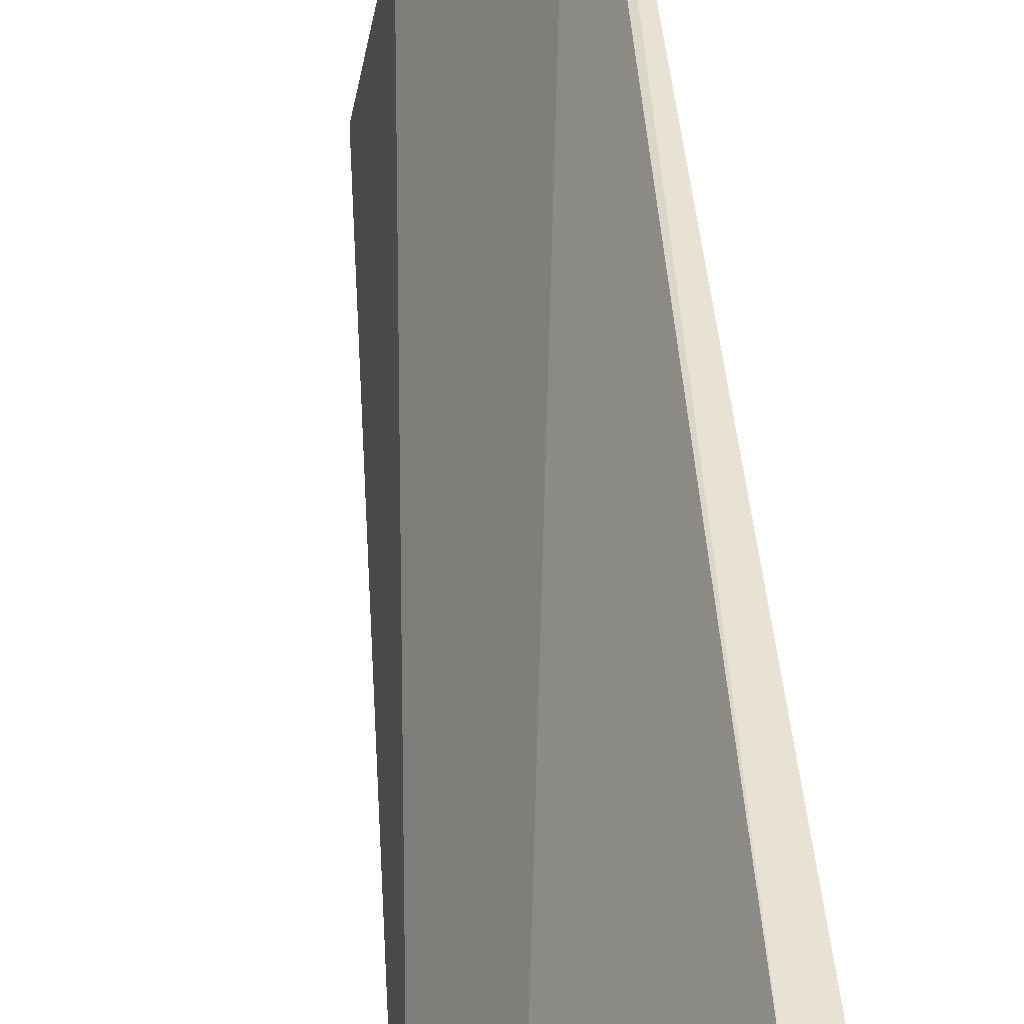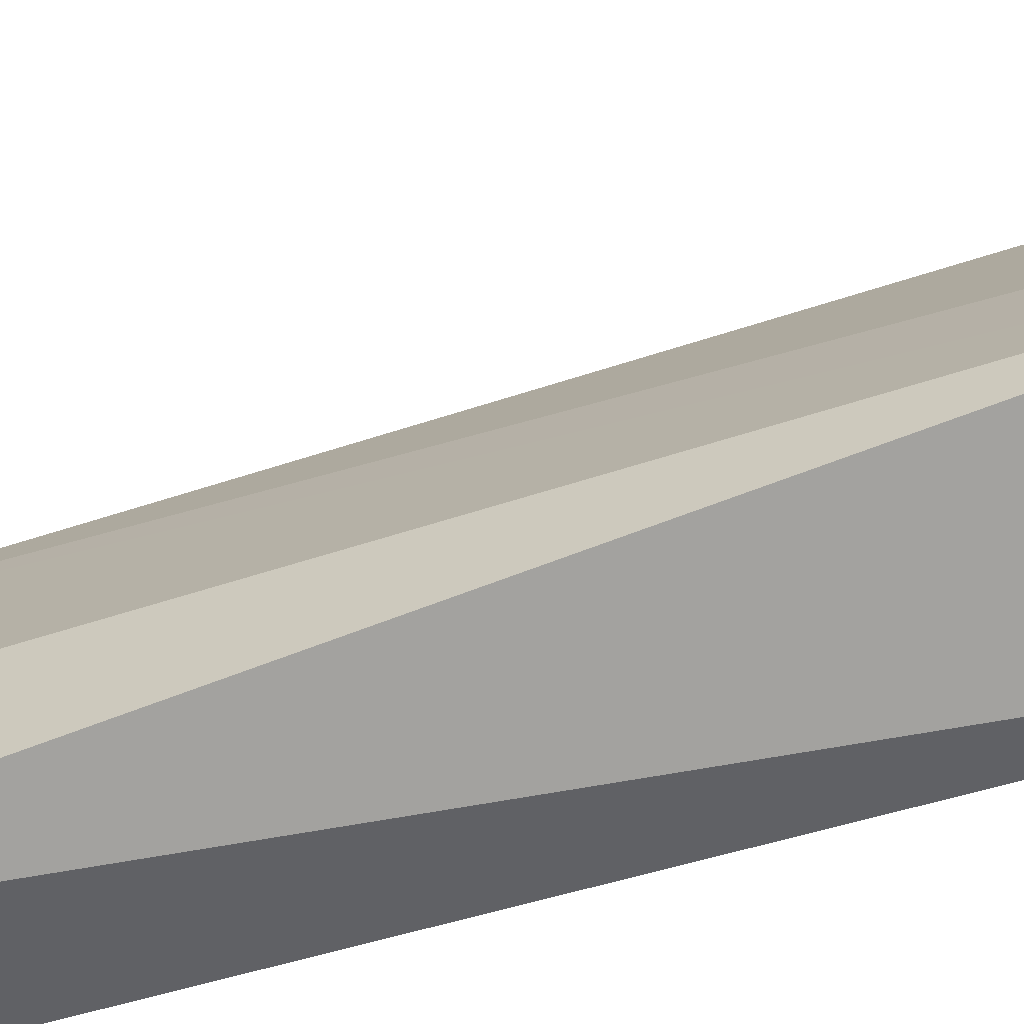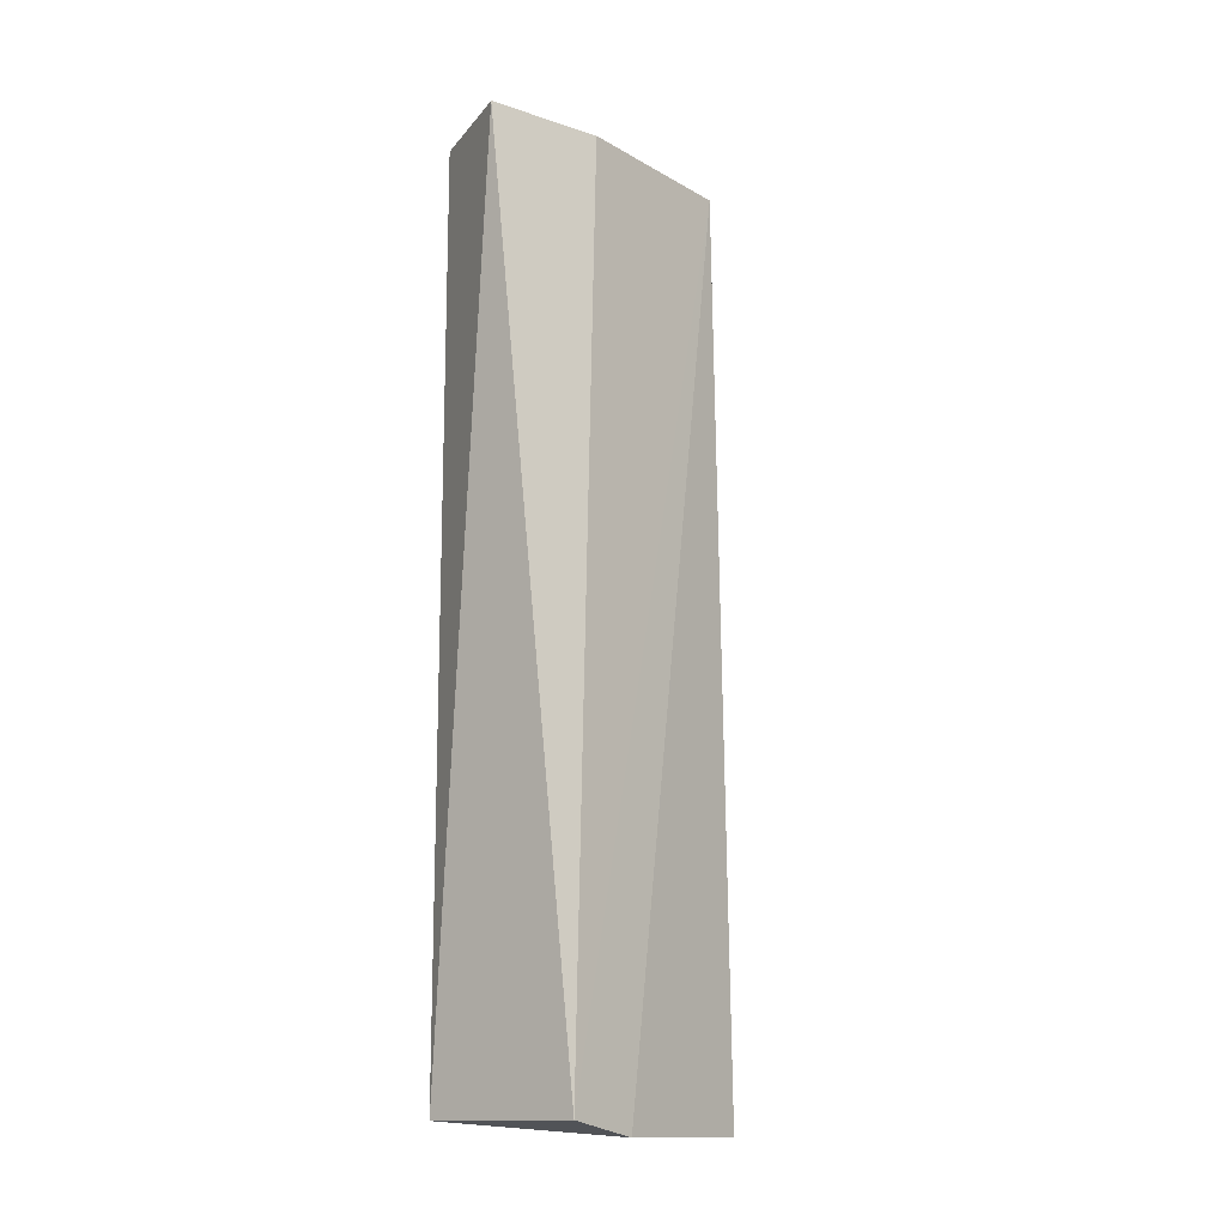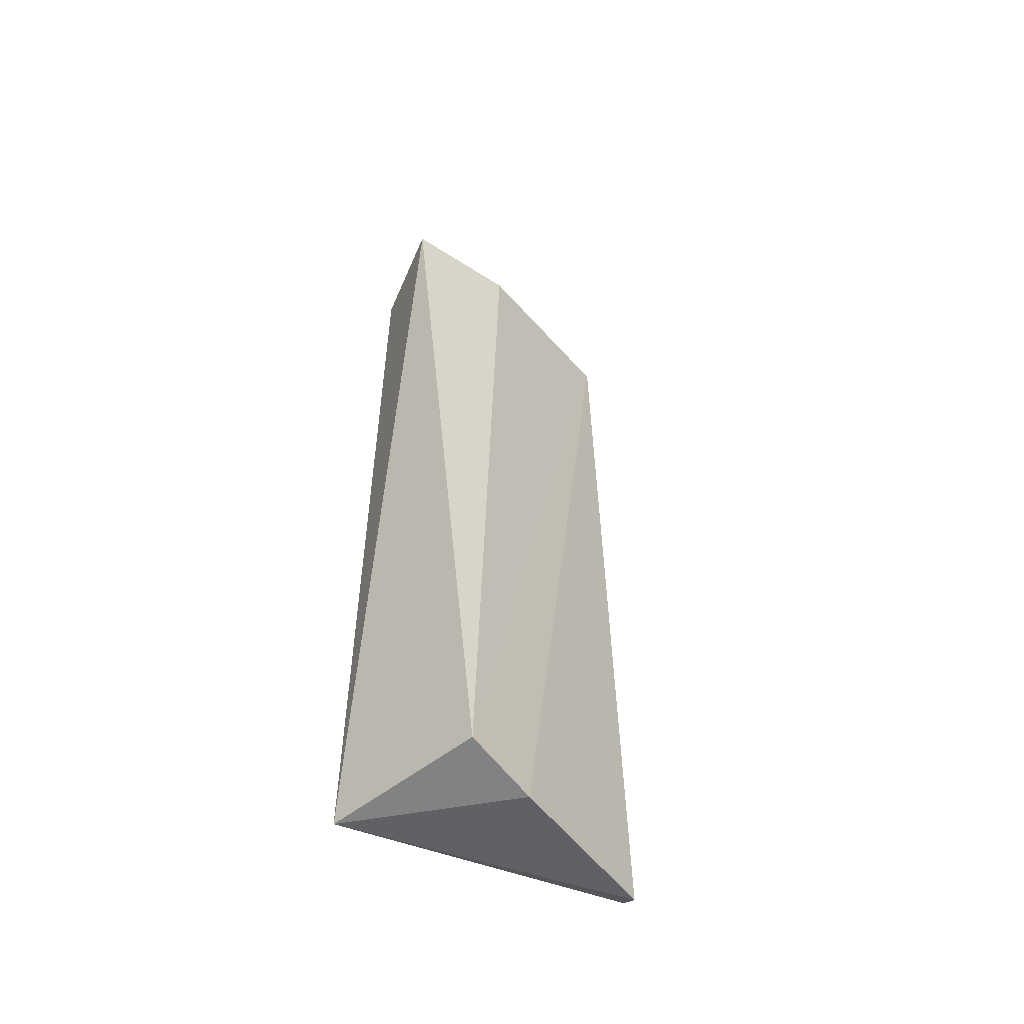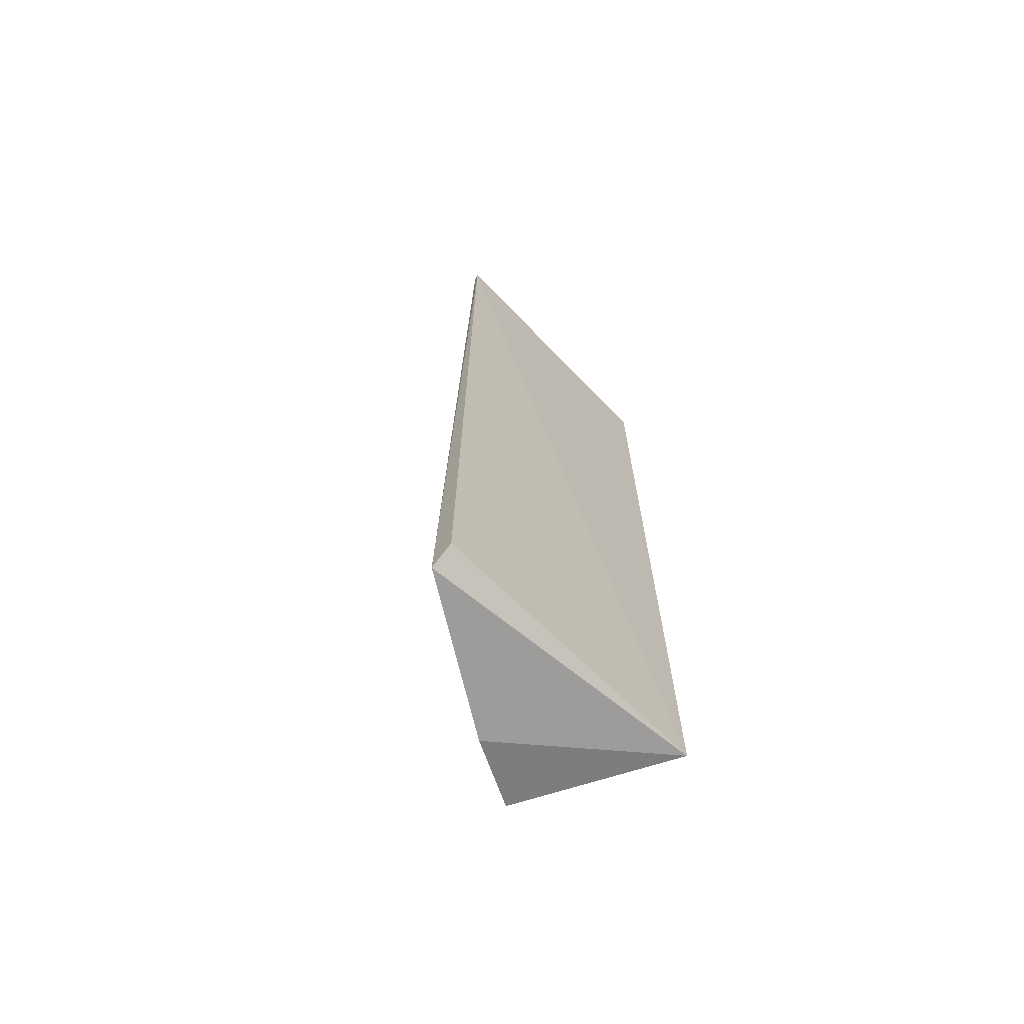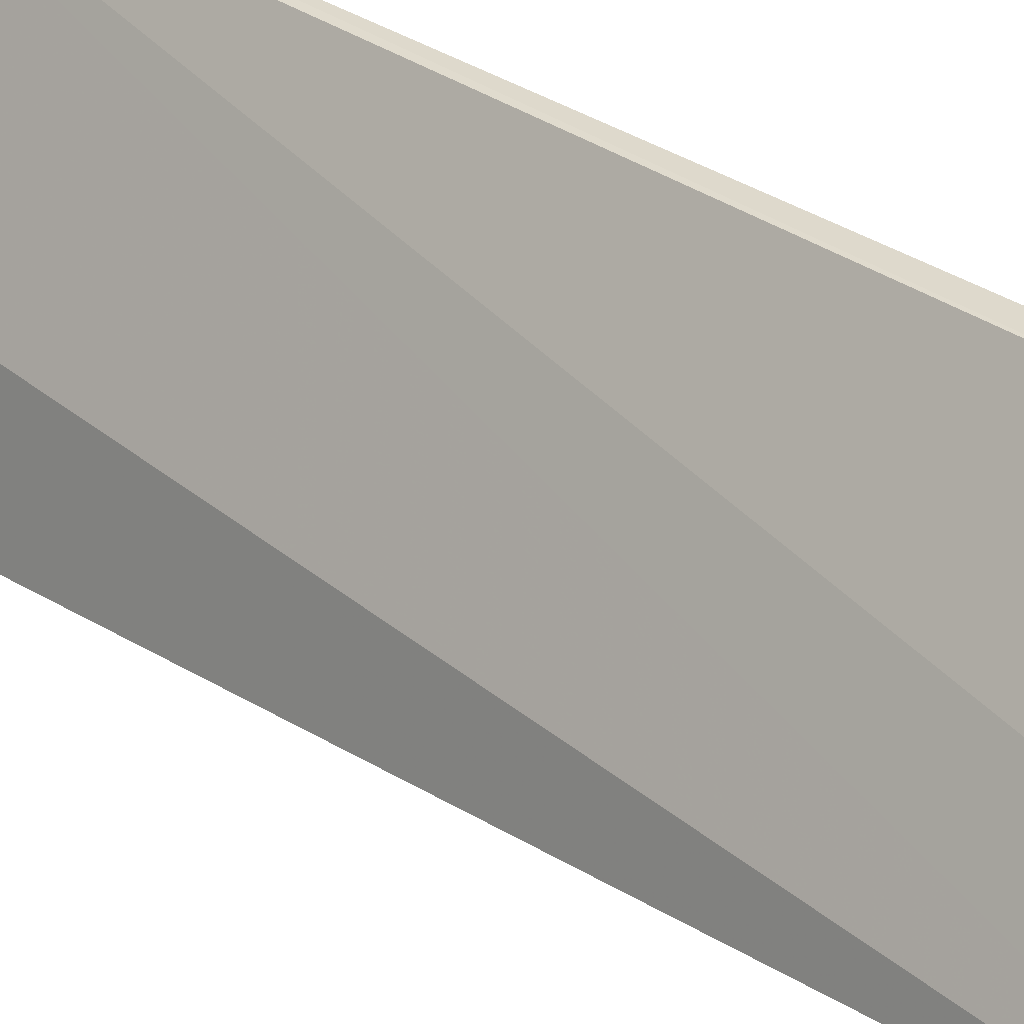
<metadata>
{"format":"obj","ext":"obj","renderer":"f3d","projection":"perspective","resolution":1024,"background":"white","views":[{"elev":40.3,"azim":-5.0,"up":"+Z"},{"elev":-47.6,"azim":-70.0,"up":"+Z"},{"elev":-14.1,"azim":-114.2,"up":"+Y"},{"elev":-53.6,"azim":-113.0,"up":"+Y"},{"elev":-68.7,"azim":44.2,"up":"+Y"},{"elev":31.5,"azim":-46.0,"up":"+Z"}]}
</metadata>
<code>
v 0.04818 0.08 -0.002273
v 0.0478 0.02091 -0.00224
v 0.04818 0.02091 -0.02045
v 0.04091 0.08 -0.02045
v 0.0387 0.02091 -0.01573
v 0.04818 0.08 -0.02045
v 0.04636 0.02 -0.002273
v 0.04245 0.08 -0.01291
v 0.04779 0.08 -0.002398
v 0.04091 0.02 -0.01136
f 1 2 3
f 5 4 3
f 6 1 3
f 6 3 4
f 6 4 1
f 7 2 1
f 7 3 2
f 8 1 4
f 8 4 5
f 9 7 1
f 9 8 5
f 9 1 8
f 10 5 3
f 10 3 7
f 10 9 5
f 10 7 9

</code>
